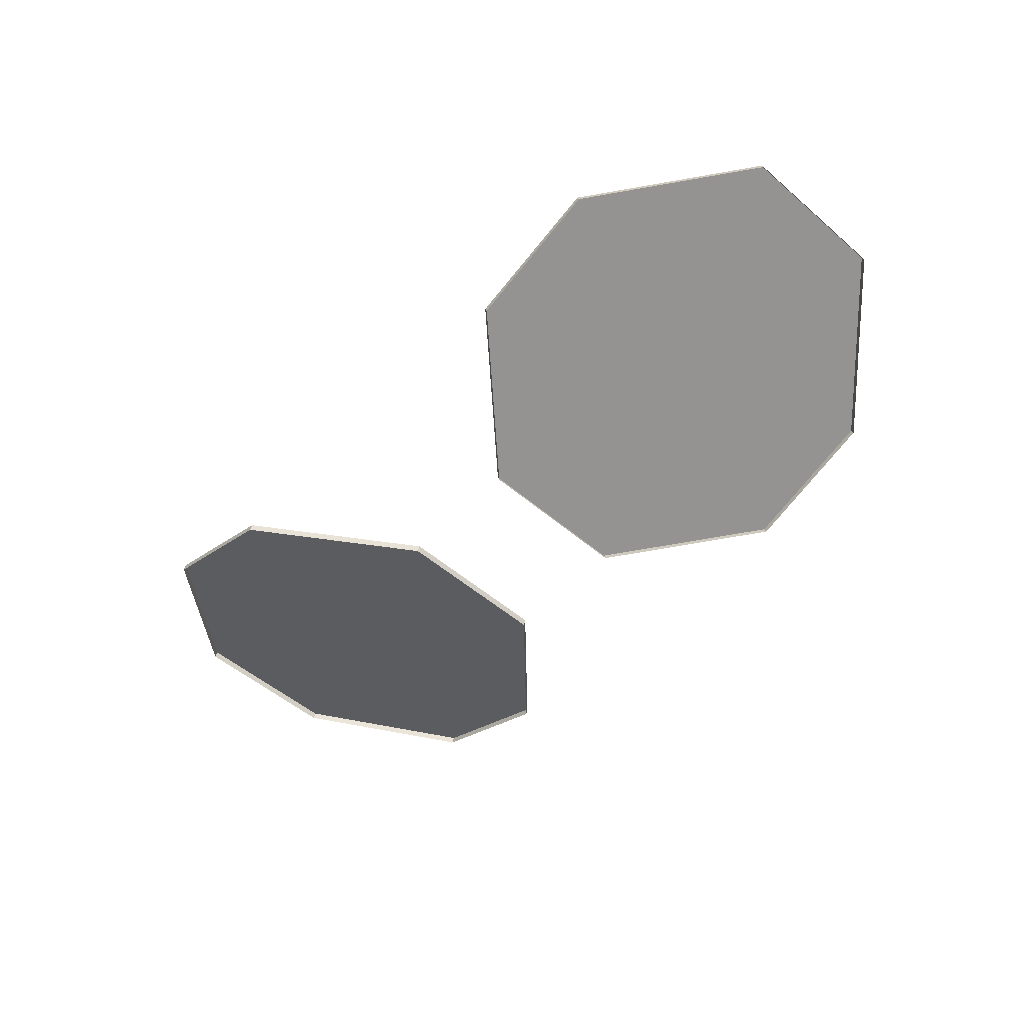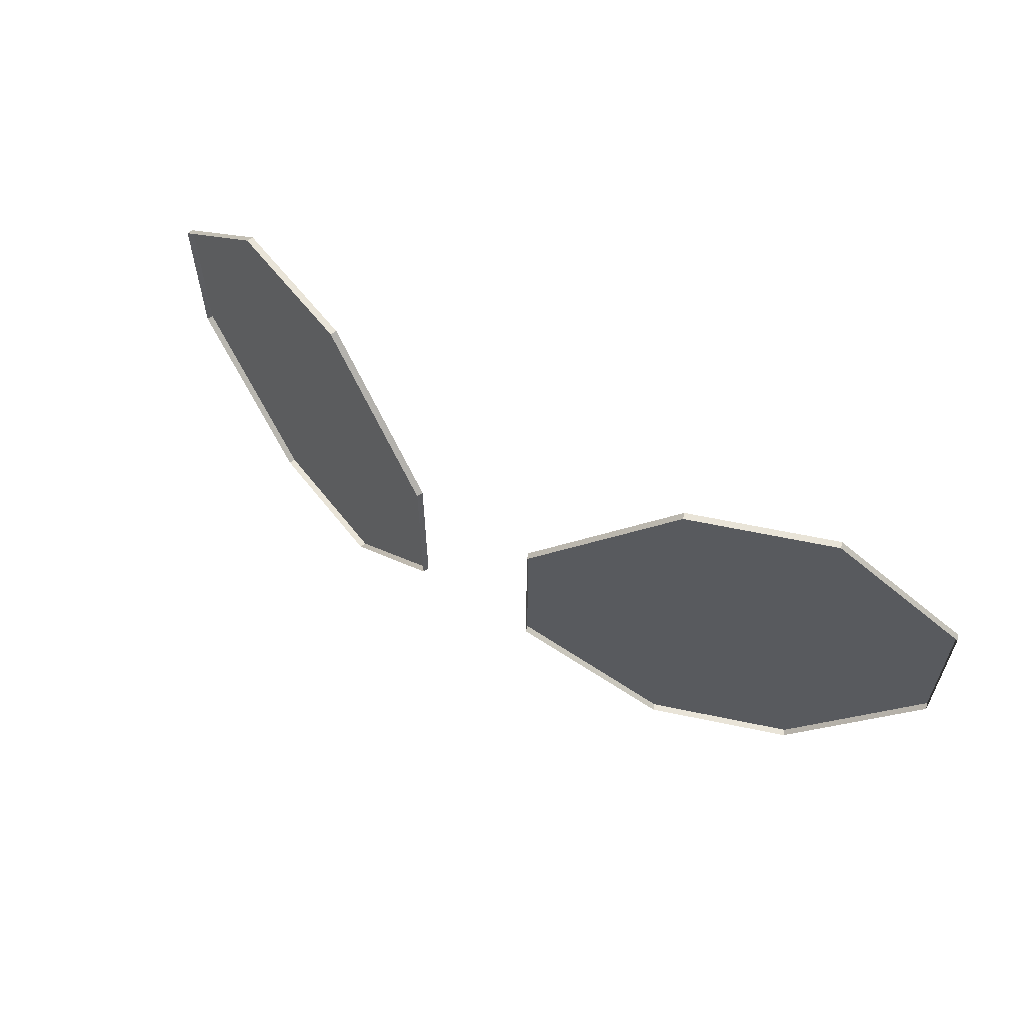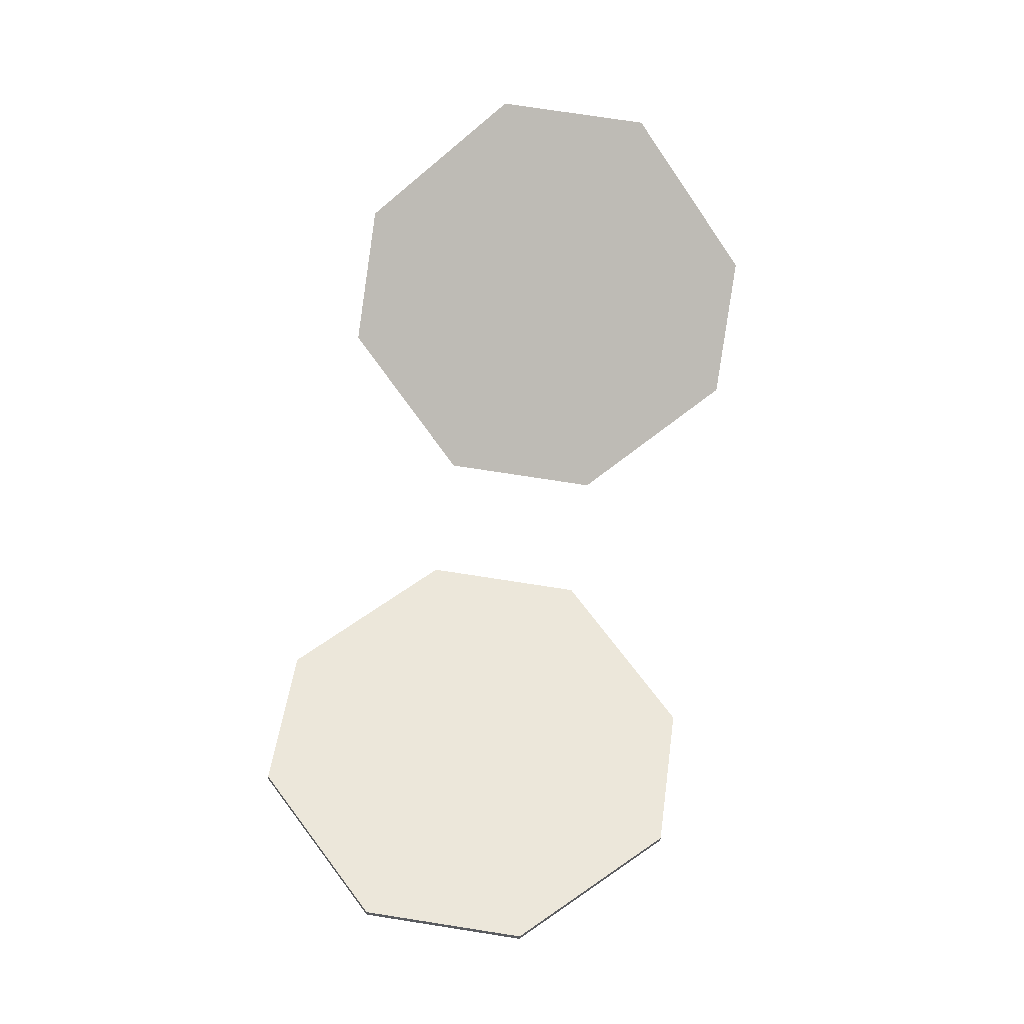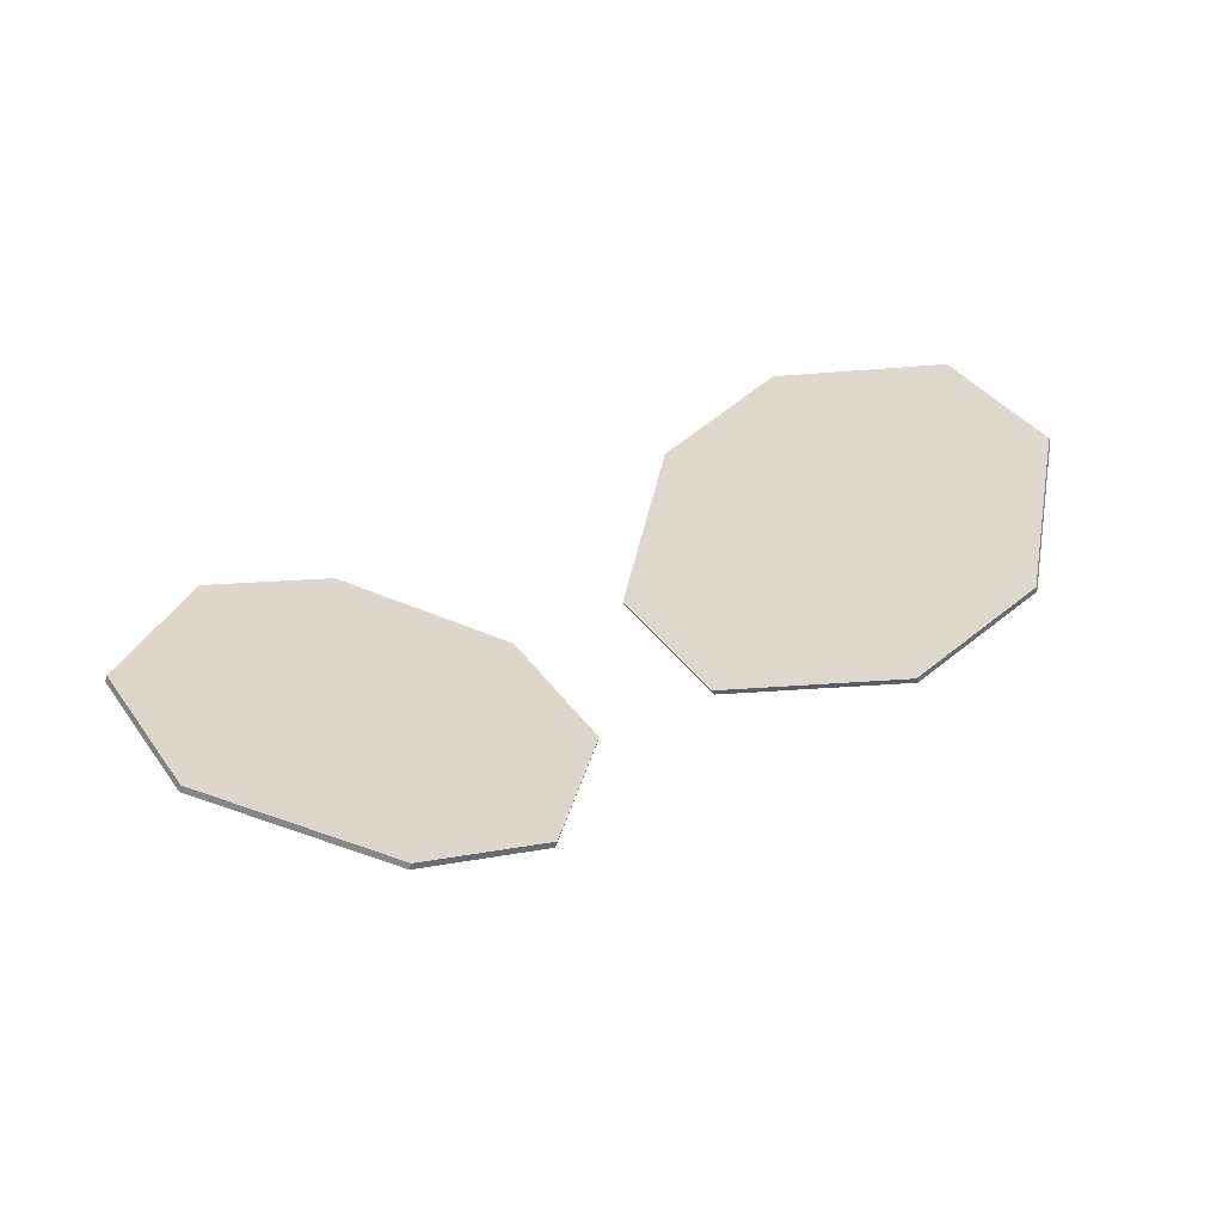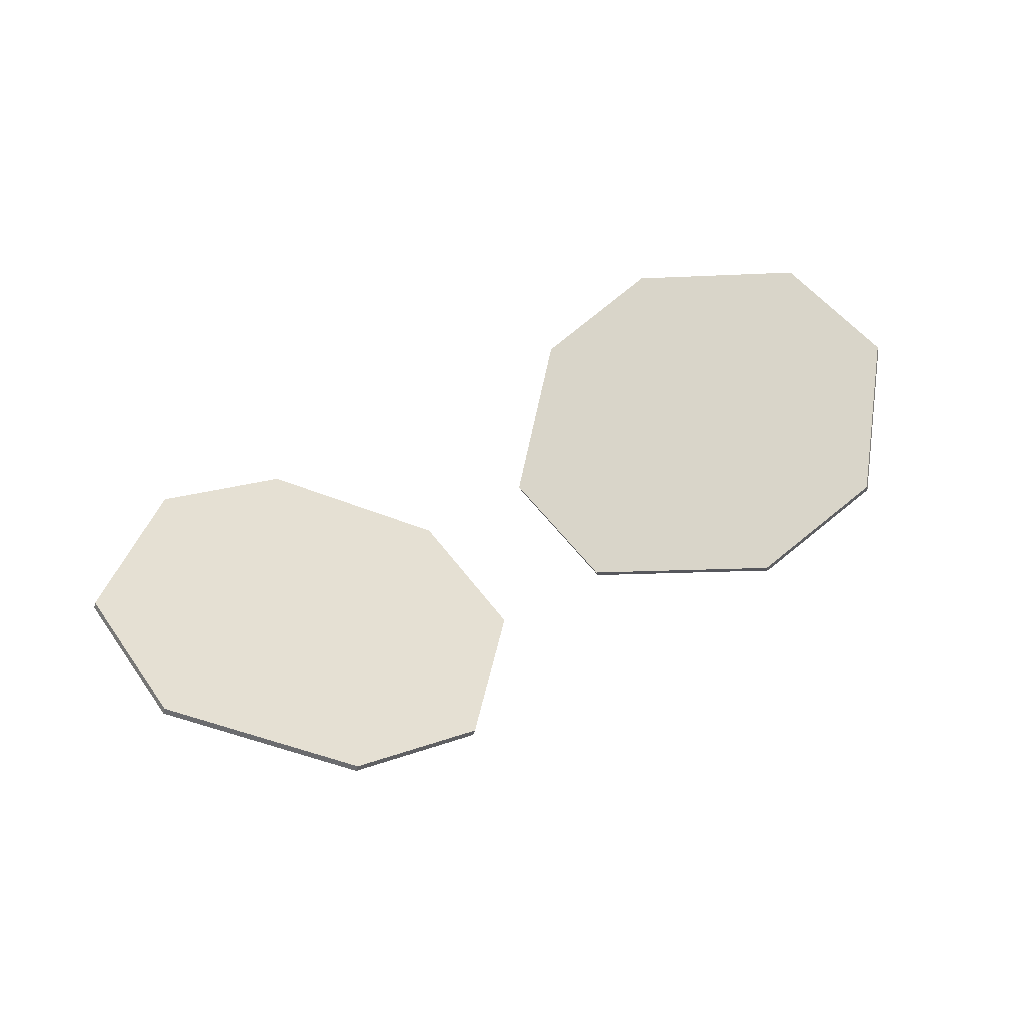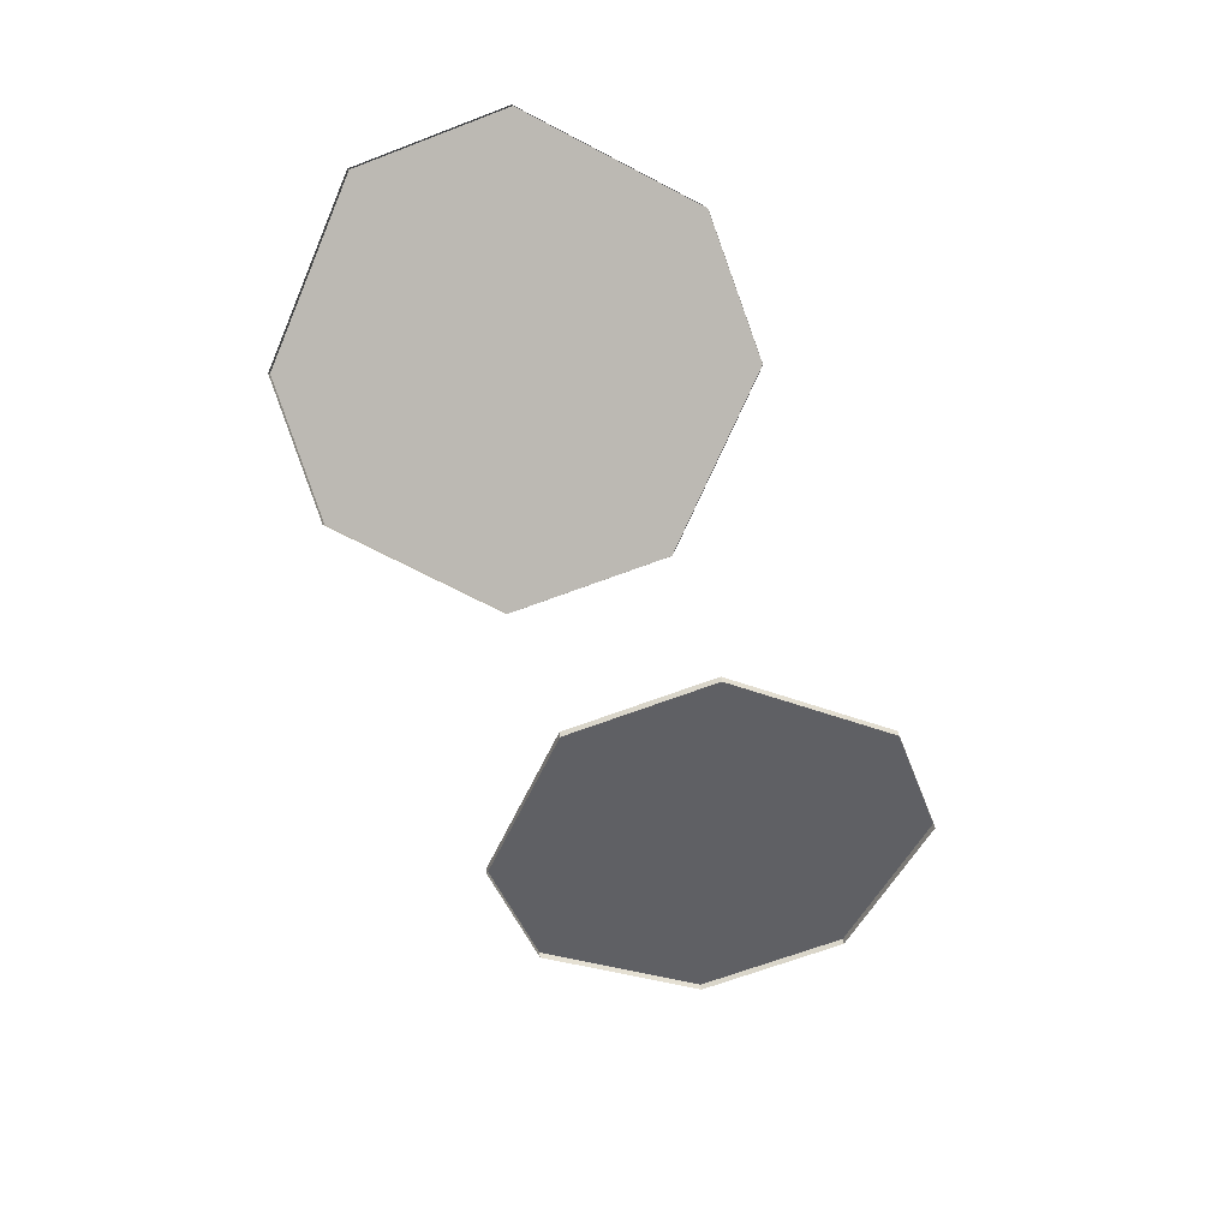
<metadata>
{"format":"obj","ext":"obj","renderer":"f3d","projection":"perspective","resolution":1024,"background":"white","views":[{"elev":-51.8,"azim":-132.9,"up":"+Y"},{"elev":59.8,"azim":32.2,"up":"+Z"},{"elev":75.1,"azim":98.8,"up":"+Y"},{"elev":39.6,"azim":-32.2,"up":"+Y"},{"elev":48.8,"azim":-33.8,"up":"+Y"},{"elev":-66.5,"azim":-69.1,"up":"+Y"}]}
</metadata>
<code>
o plane
v -0.1547 0.7692 0.1875
v -0.1547 0.7692 -0.1875
v -1.094 1.111 0.1875
v -1.094 1.111 -0.1875
v -0.1547 0.7692 0
v -1.094 1.111 0
v -0.4483 0.876 0.5
v -0.4483 0.876 -0.5
v -0.7714 0.9936 -0.5
v -0.7714 0.9936 0.5
v -1.089 1.126 0.1875
v -0.766 1.008 0
v -0.766 1.008 0.5
v -1.089 1.126 0
v -0.443 0.8907 0
v -0.443 0.8907 0.5
v -0.1493 0.7838 0
v -0.1493 0.7838 0.1875
v -0.1493 0.7838 -0.1875
v -0.443 0.8907 -0.5
v -0.766 1.008 -0.5
v -1.089 1.126 -0.1875
f 19 20 15 17
f 17 15 16 18
f 11 13 12 14
f 14 12 21 22
f 20 21 12 15
f 15 12 13 16
f 13 11 3 10
f 11 14 6 3
f 16 13 10 7
f 18 16 7 1
f 17 18 1 5
f 20 19 2 8
f 19 17 5 2
f 21 20 8 9
f 22 21 9 4
f 14 22 4 6
o plane
v 1.095 1.106 0.1875
v 1.095 1.106 -0.1875
v 0.1556 0.7638 0.1875
v 0.1556 0.7638 -0.1875
v 1.095 1.106 0
v 0.1556 0.7638 0
v 0.8017 0.999 0.5
v 0.8017 0.999 -0.5
v 0.4786 0.8814 -0.5
v 0.4786 0.8814 0.5
v 0.7963 1.014 -0.5
v 0.4733 0.8961 -0.5
v 0.4733 0.8961 0
v 0.7963 1.014 0
v 0.1503 0.7785 0
v 0.1503 0.7785 -0.1875
v 0.1503 0.7785 0.1875
v 0.4733 0.8961 0.5
v 0.7963 1.014 0.5
v 1.09 1.121 0
v 1.09 1.121 0.1875
v 1.09 1.121 -0.1875
f 44 33 36 42
f 42 36 41 43
f 39 40 35 37
f 37 35 34 38
f 33 34 35 36
f 36 35 40 41
f 34 33 30 31
f 38 34 31 26
f 37 38 26 28
f 40 39 25 32
f 39 37 28 25
f 41 40 32 29
f 43 41 29 23
f 42 43 23 27
f 33 44 24 30
f 44 42 27 24

</code>
